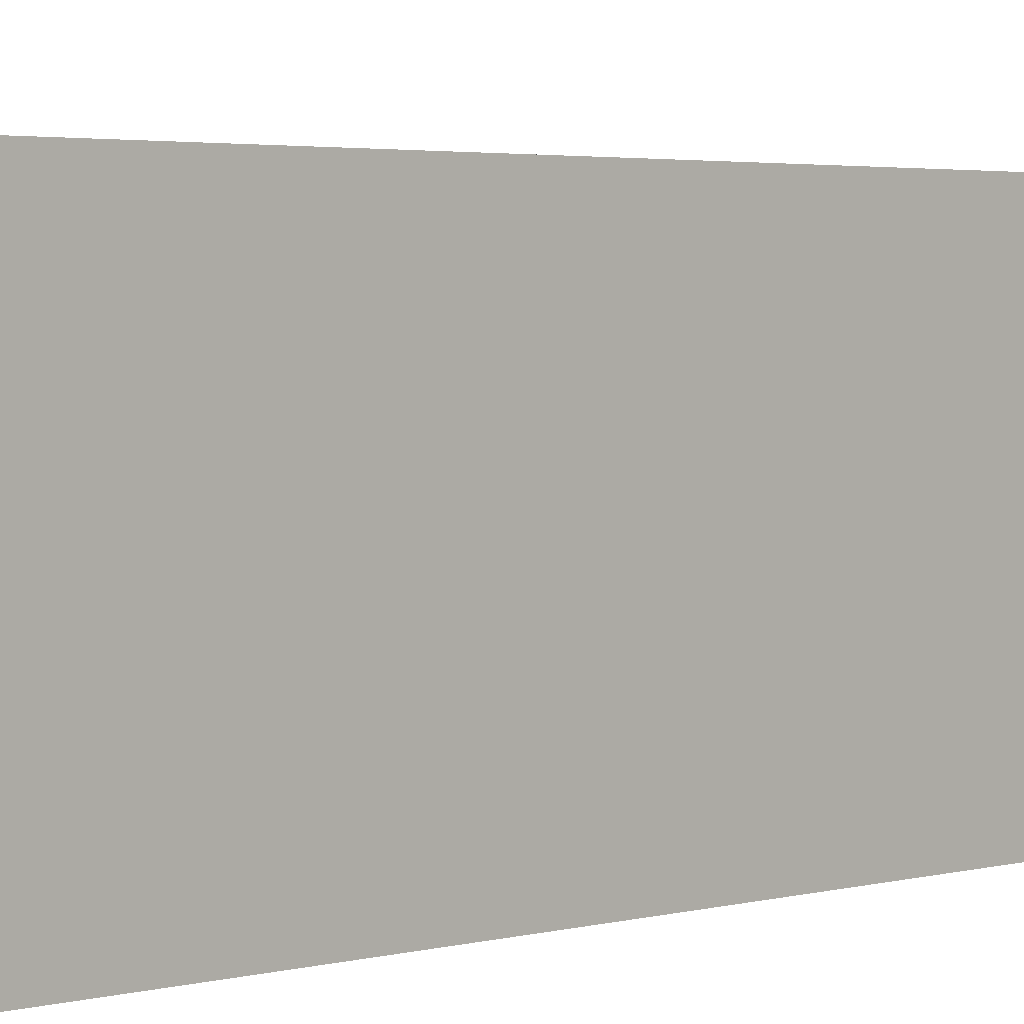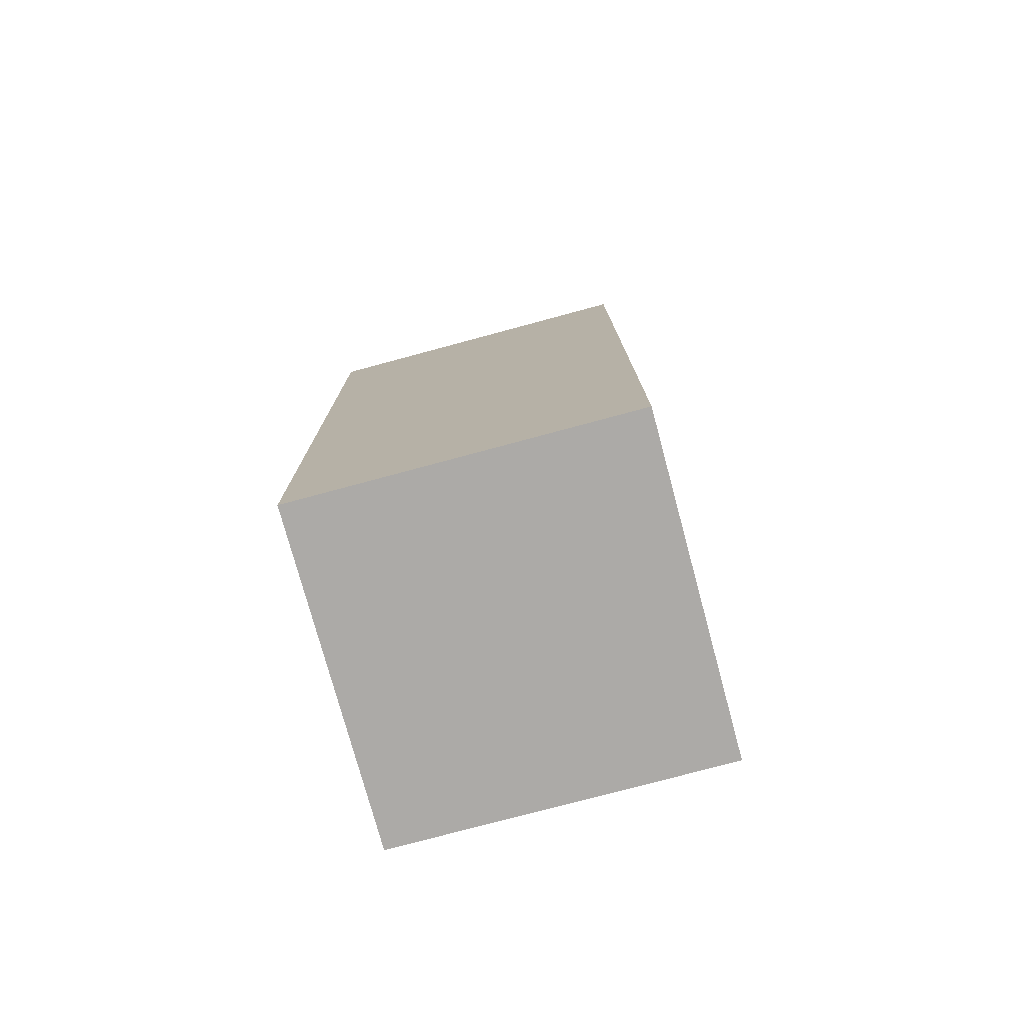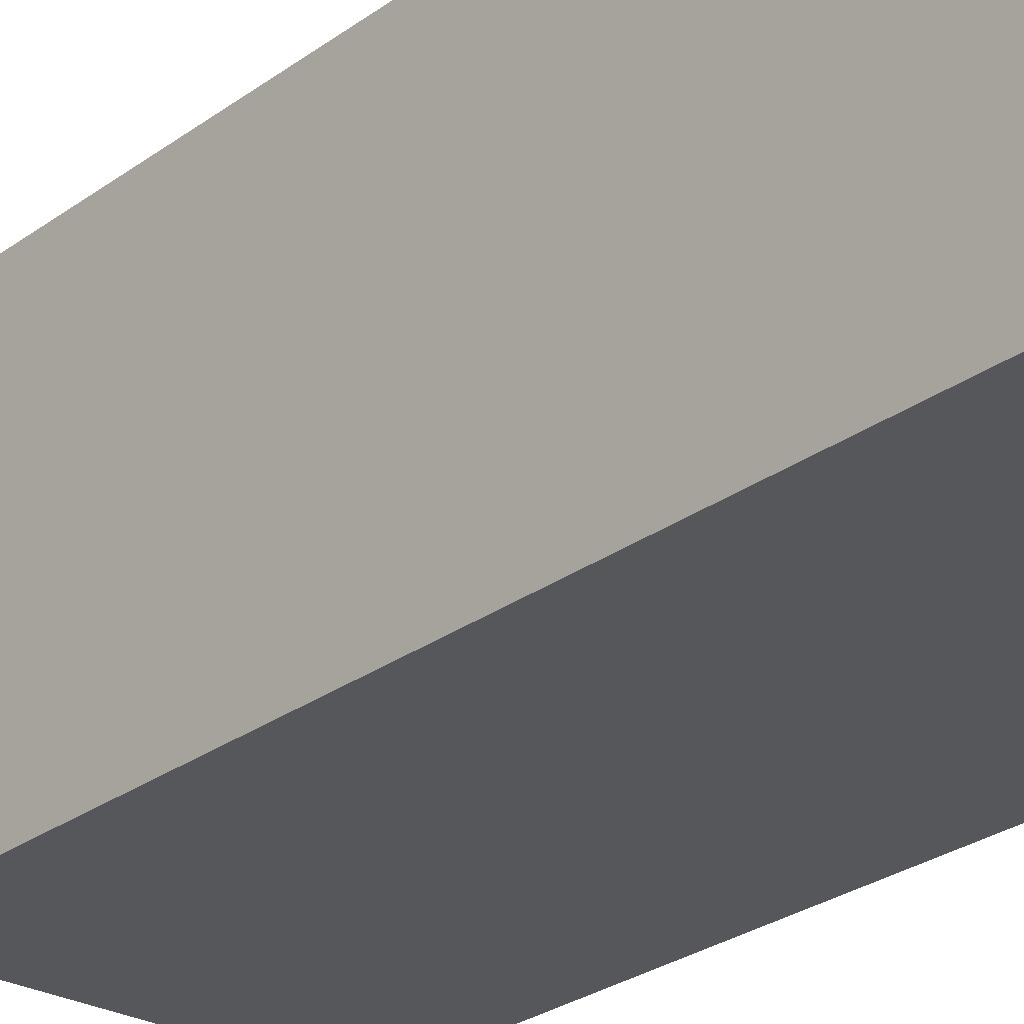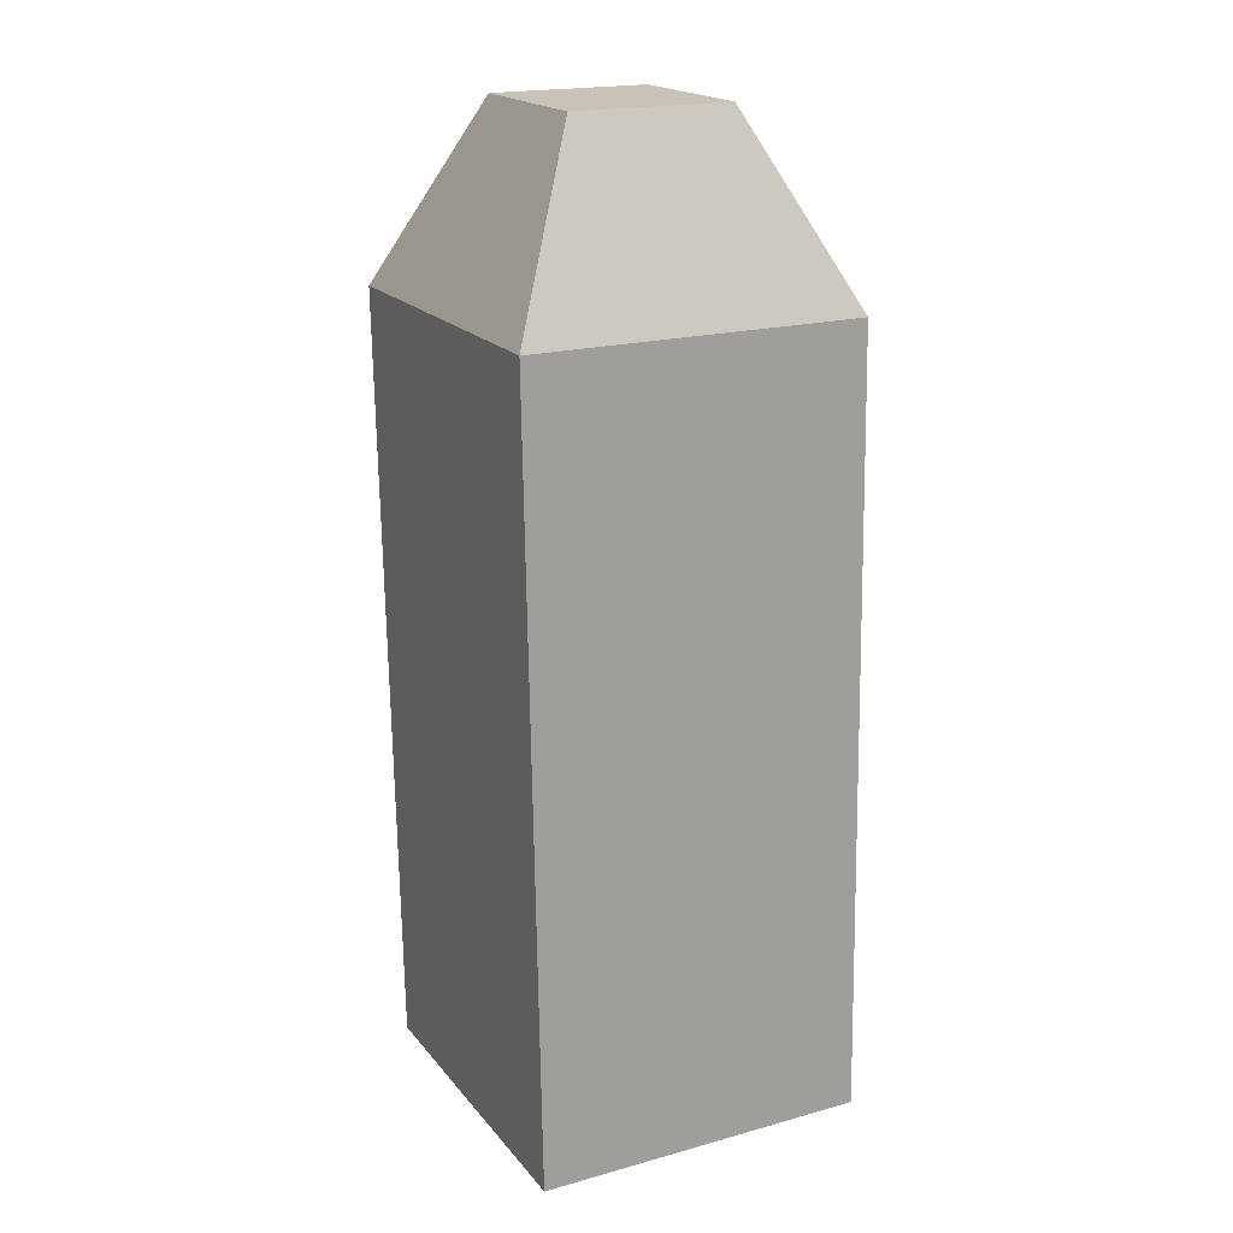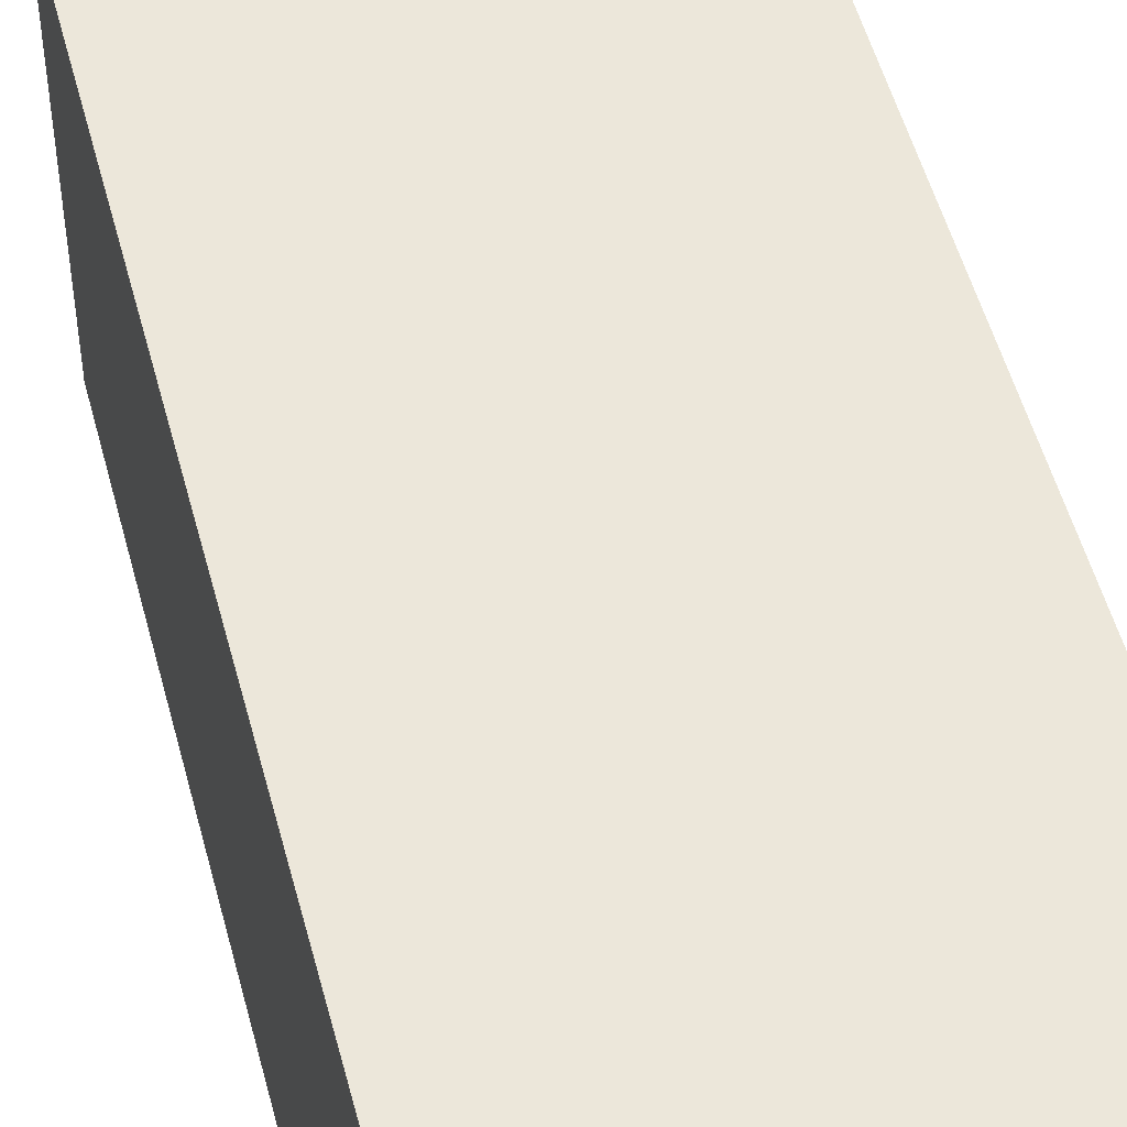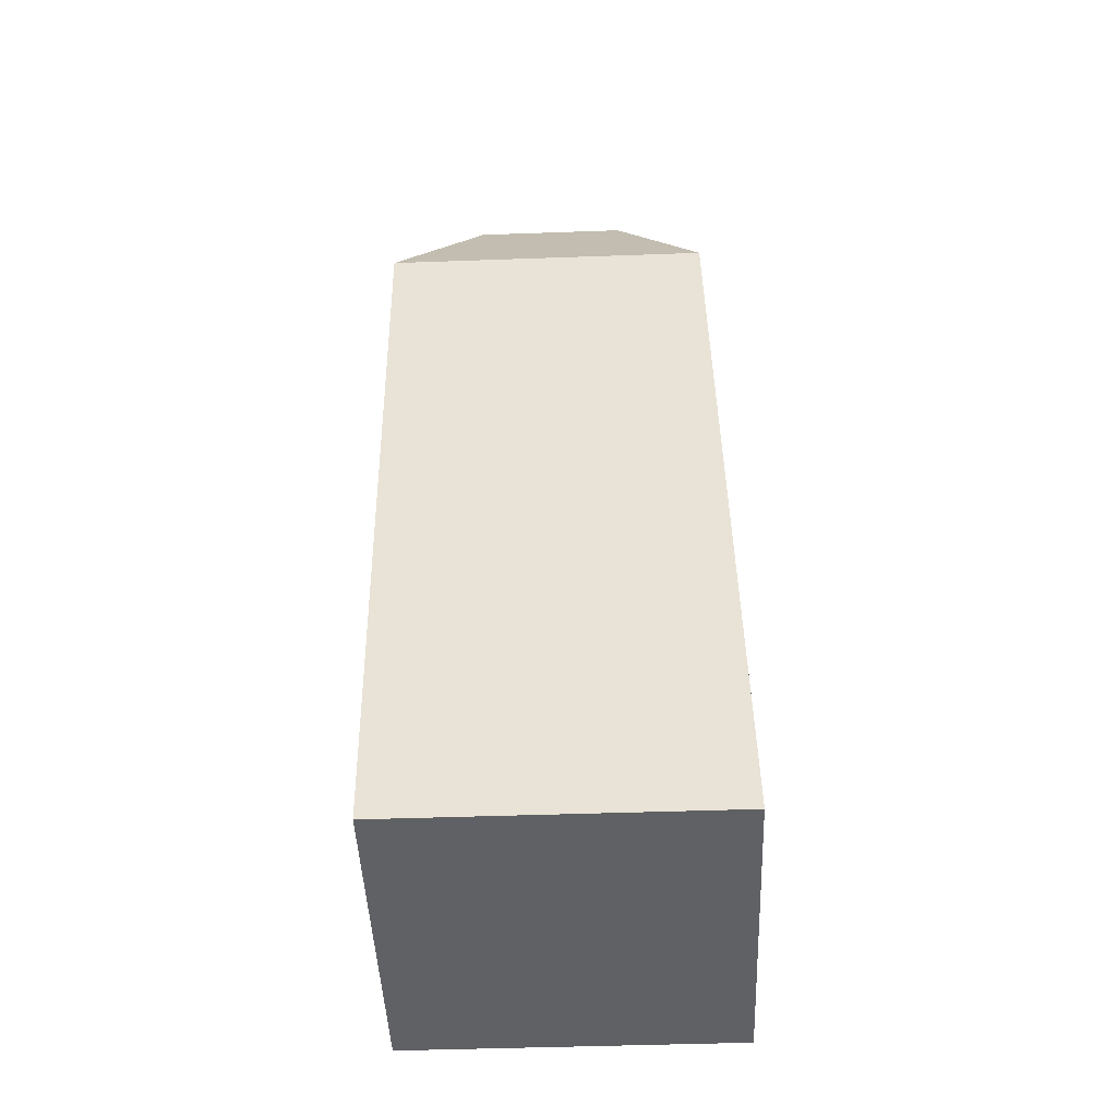
<metadata>
{"format":"obj","ext":"obj","renderer":"f3d","projection":"perspective","resolution":1024,"background":"white","views":[{"elev":4.0,"azim":-134.8,"up":"+Y"},{"elev":-76.1,"azim":-164.9,"up":"+Z"},{"elev":-26.3,"azim":138.4,"up":"+Y"},{"elev":19.4,"azim":152.8,"up":"+Z"},{"elev":52.0,"azim":166.0,"up":"+Y"},{"elev":-47.0,"azim":92.3,"up":"+Z"}]}
</metadata>
<code>
o Cube
v 0.5262 -0.3794 -1.189
v 0.5395 -0.4047 0.3687
v -0.1276 -0.4047 0.3687
v -0.141 -0.3794 -1.189
v 0.5262 0.2878 -1.189
v 0.5395 0.2625 0.3687
v -0.1277 0.2625 0.3687
v -0.141 0.2878 -1.189
v 0.3659 -0.231 0.7273
v 0.04601 -0.231 0.7273
v 0.3659 0.08886 0.7273
v 0.04601 0.08886 0.7273
f 1 2 3
f 5 8 7
f 1 5 6
f 3 2 9
f 7 8 4
f 1 4 8
f 11 12 10
f 7 12 11
f 3 10 12
f 6 11 9
f 4 1 3
f 6 5 7
f 2 1 6
f 10 3 9
f 3 7 4
f 5 1 8
f 9 11 10
f 6 7 11
f 7 3 12
f 2 6 9

</code>
